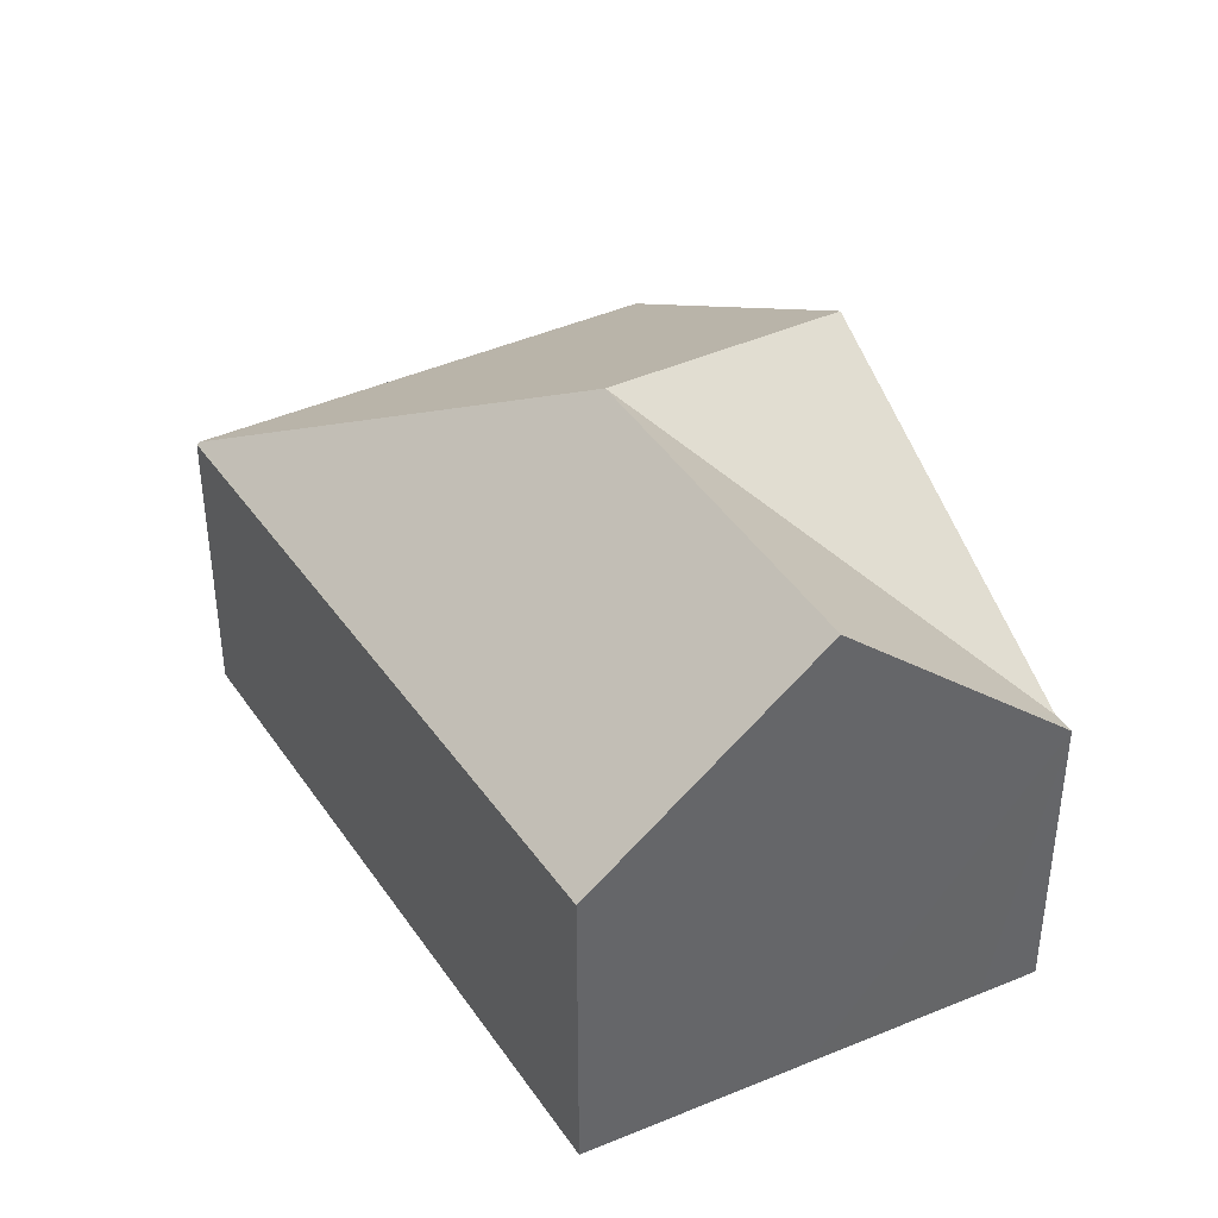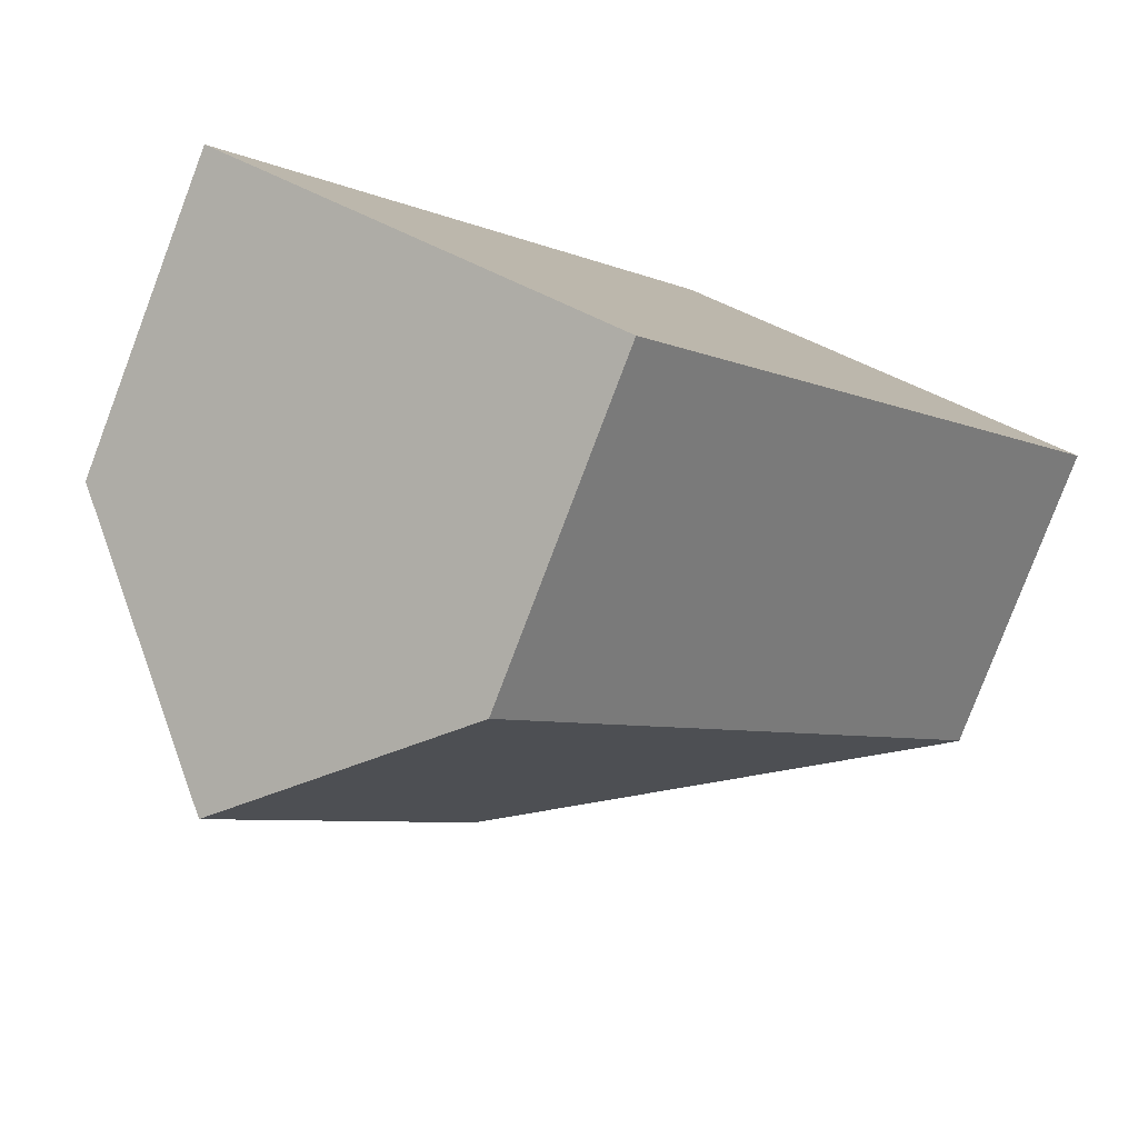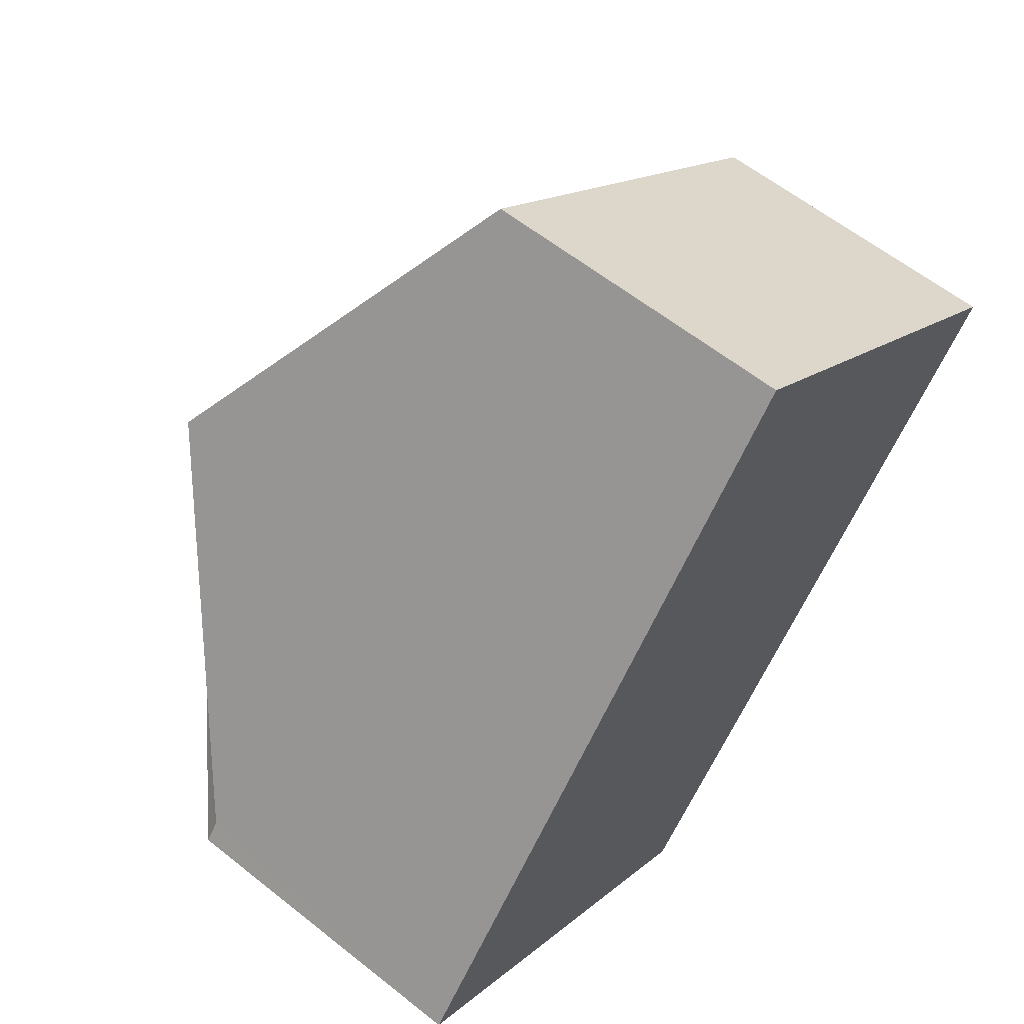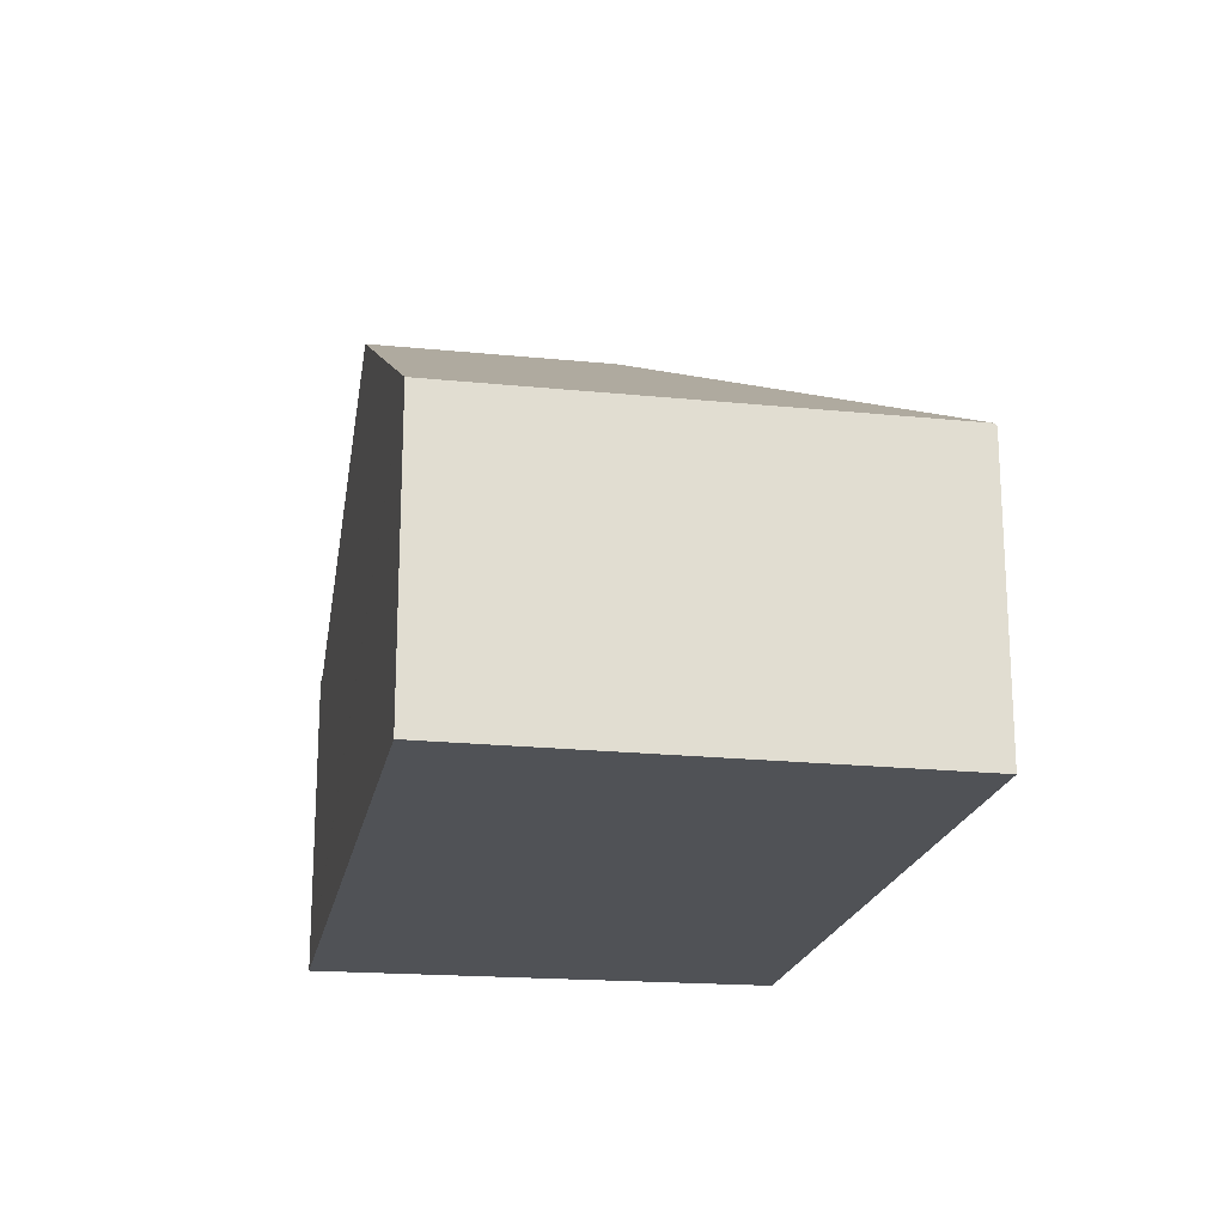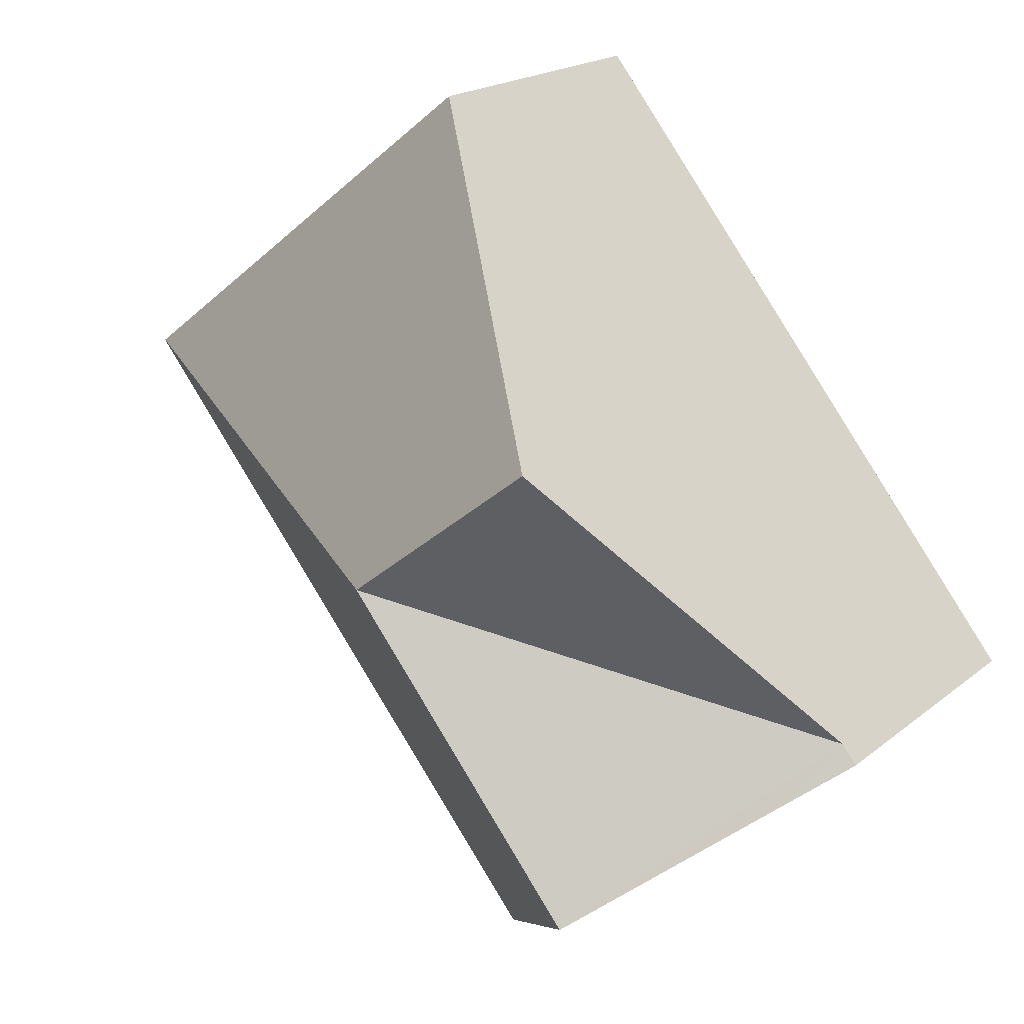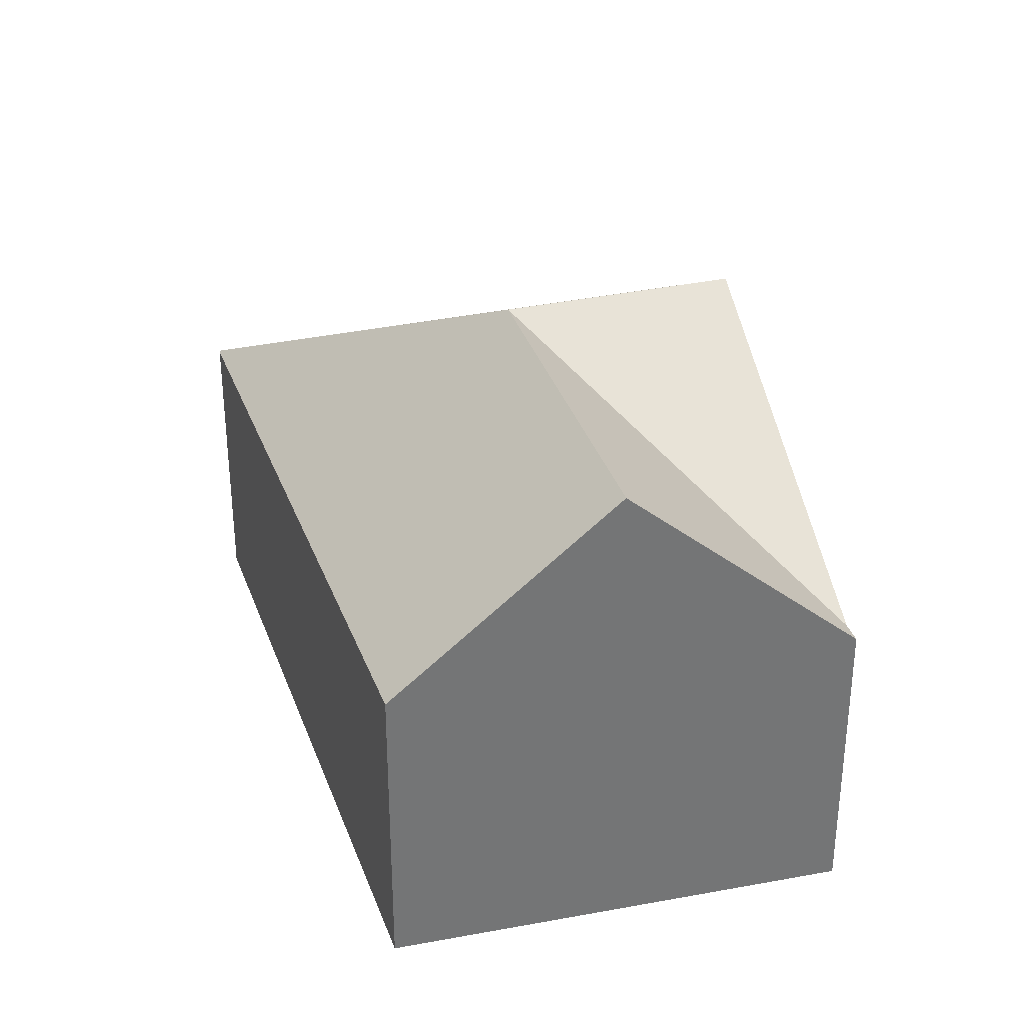
<metadata>
{"format":"obj","ext":"obj","renderer":"f3d","projection":"perspective","resolution":1024,"background":"white","views":[{"elev":40.8,"azim":-170.8,"up":"+Y"},{"elev":-79.9,"azim":-20.8,"up":"+Z"},{"elev":59.8,"azim":-50.7,"up":"+Z"},{"elev":-21.1,"azim":28.0,"up":"+Y"},{"elev":19.3,"azim":-145.5,"up":"+Z"},{"elev":33.9,"azim":-158.2,"up":"+Y"}]}
</metadata>
<code>
v  3.334 2.162 4.15
v  3.057 3.655 1.055
v  1.704 3.655 2.121
v  6.065 2.162 1.999
v  0.104 2.19 0.129
v  2.731 2.257 -1.973
v  6.079 2.147 1.988
v  1.398 3.655 -1.01
v  0.011 2.19 0.014
v  0.348 2.554 -0.251
v  0 2.19 1.341e-16
v  0 0 0
v  0.011 -8.573e-19 0.014
v  3.334 -2.541e-16 4.15
v  1.704 -1.299e-16 2.121
v  0.104 -7.899e-18 0.129
v  6.065 -1.224e-16 1.999
v  6.079 -1.217e-16 1.988
v  2.731 1.208e-16 -1.973
v  1.398 6.184e-17 -1.01
v  0.348 1.537e-17 -0.251
g defaultobject
f 1 2 3
f 2 1 4
f 2 5 3
f 6 4 7
f 4 6 2
f 2 6 8
f 9 10 11
f 10 9 5
f 10 5 8
f 8 5 2
f 12 9 11
f 9 12 5
f 5 12 1
f 1 12 13
f 1 13 14
f 14 13 15
f 15 13 16
f 1 3 5
f 14 4 1
f 4 14 17
f 4 17 7
f 7 17 18
f 7 19 6
f 19 7 18
f 19 8 6
f 8 19 10
f 10 19 20
f 10 20 11
f 11 20 21
f 11 21 12
f 17 19 18
f 19 17 14
f 19 14 15
f 19 15 16
f 19 16 20
f 20 16 13
f 20 13 21
f 21 13 12

</code>
